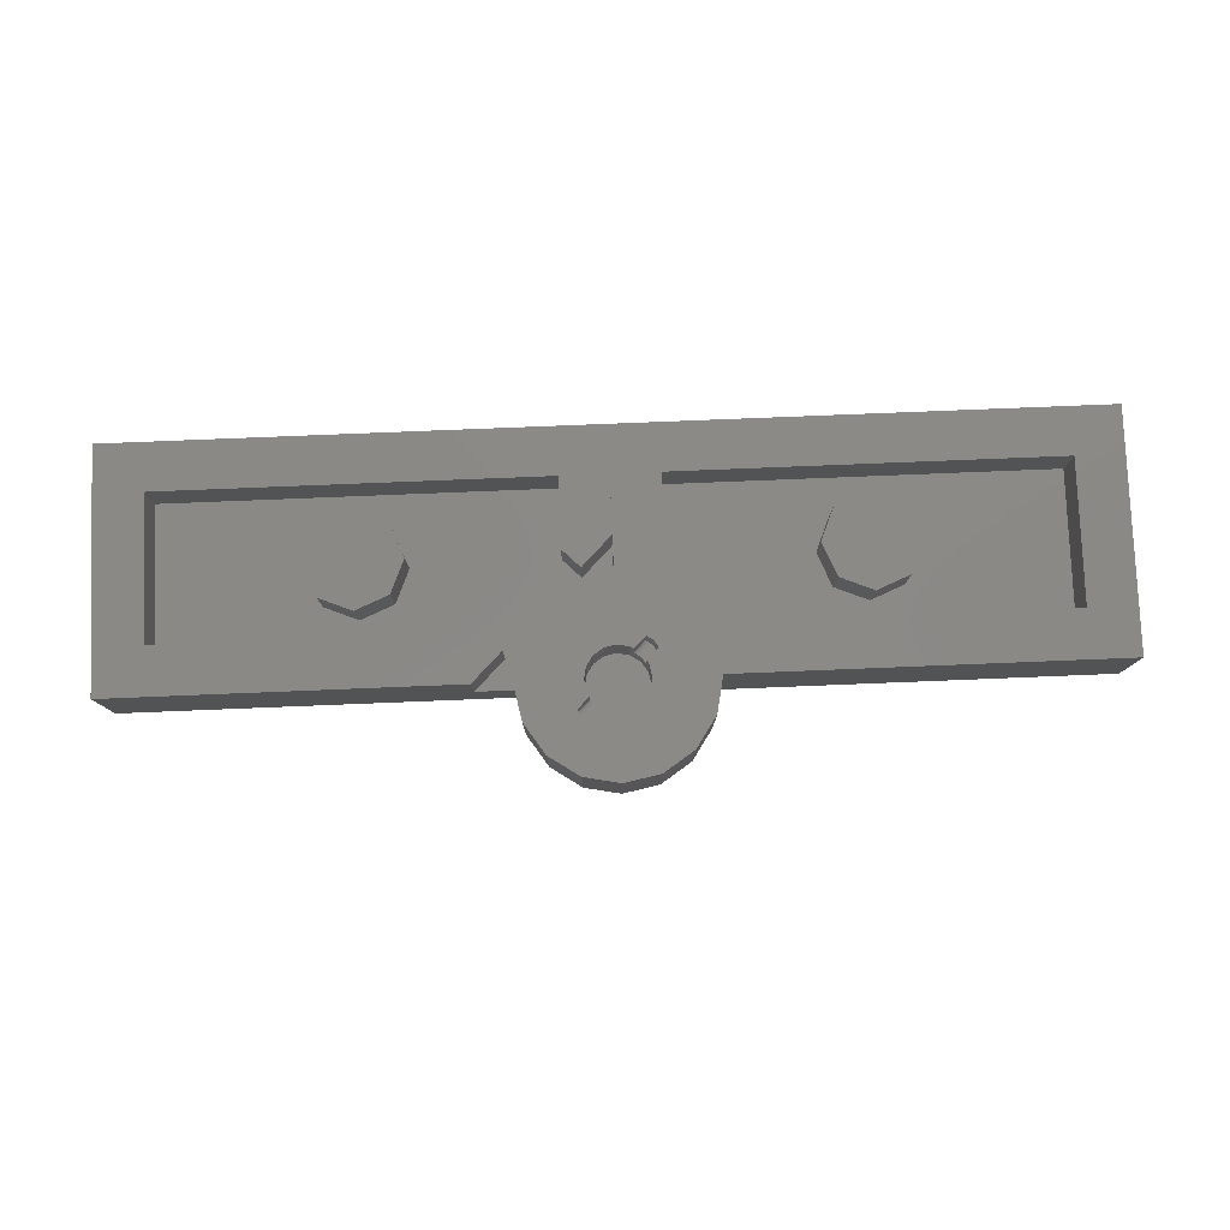
<metadata>
{"format":"stl","ext":"stl","renderer":"f3d","projection":"perspective","resolution":1024,"background":"white","views":[{"elev":79.5,"azim":177.7,"up":"+Y"}]}
</metadata>
<code>
# stl→obj: 483 verts, 742 faces
v -0.64 0.32 0.4
v -0.6869 0.32 0.2869
v -0.8 0.32 0.4
v -0.8 0.32 0.24
v -0.9131 0.32 0.2869
v -0.96 0.32 0.4
v -0.9131 0.32 0.5131
v -0.8 0.32 0.56
v -0.6869 0.32 0.5131
v -0.32 0 0
v -0.2956 0 0.1225
v -0.32 0 0.32
v -0.2263 0 0.2263
v -0.1225 0 0.2956
v 0 0 0.32
v 0 0.32 0.448
v 0.16 0.32 0.408
v 0.1 0.32 0.348
v 0.408 0.32 0.16
v 0.448 0.32 0
v 0.348 0.32 0.1
v 0.96 0.32 0.4
v 0.9131 0.32 0.2869
v 0.8 0.32 0.4
v 0.8 0.32 0.24
v 0.6869 0.32 0.2869
v 0.64 0.32 0.4
v 0.6869 0.32 0.5131
v 0.8 0.32 0.56
v 0.9131 0.32 0.5131
v 0 0.16 0
v 0.32 0.16 0
v 0.2956 0.16 -0.1225
v 0.2263 0.16 -0.2263
v 0.1225 0.16 -0.2956
v -0 0.16 -0.32
v -0.1225 0.16 -0.2956
v -0.2263 0.16 -0.2263
v -0.2956 0.16 -0.1225
v -0.32 0.16 0
v -0.2956 0.16 0.1225
v -0.2263 0.16 0.2263
v -0.1225 0.16 0.2956
v 0 0.16 0.32
v 0.1225 0.16 0.2956
v 0.2263 0.16 0.2263
v 0.2956 0.16 0.1225
v 0.32 0.16 -0
v 0 0 0
v 0.32 0 0
v 0.2956 0 0.1225
v 0.2263 0 0.2263
v 0.1225 0 0.2956
v -0 0 0.32
v -0.32 0 -0
v -0.2956 0 -0.1225
v -0.2263 0 -0.2263
v -0.1225 0 -0.2956
v 0 0 -0.32
v 0.1225 0 -0.2956
v 0.2263 0 -0.2263
v 0.2956 0 -0.1225
v 0.1104 0.252 -0.1104
v 0.116 0.2526 -0.102
v 0.1251 0.252 -0.08834
v 0.1208 0.2543 -0.0948
v 0.124 0.2569 -0.09002
v 0.1251 0.26 -0.08834
v 0.08834 0.252 -0.1251
v 0.08834 0.26 -0.1251
v 0.09002 0.2569 -0.124
v 0.0948 0.2543 -0.1208
v 0.102 0.2526 -0.116
v -0.1104 0.252 0.1104
v -0.116 0.2526 0.102
v -0.1251 0.252 0.08834
v -0.1208 0.2543 0.0948
v -0.124 0.2569 0.09002
v -0.1251 0.26 0.08834
v -0.08834 0.252 0.1251
v -0.08834 0.26 0.1251
v -0.09002 0.2569 0.124
v -0.0948 0.2543 0.1208
v -0.102 0.2526 0.116
v 0.08834 0.252 -0.05154
v 0.08834 0.26 -0.05154
v 0.08722 0.2569 -0.05322
v 0.08402 0.2543 -0.058
v 0.07924 0.2526 -0.06516
v 0.0736 0.252 -0.0736
v 0.06516 0.2526 -0.07924
v 0.05154 0.252 -0.08834
v 0.058 0.2543 -0.08402
v 0.05322 0.2569 -0.08722
v 0.05154 0.26 -0.08834
v -0.08834 0.252 0.05154
v -0.08834 0.26 0.05154
v -0.08722 0.2569 0.05322
v -0.08402 0.2543 0.058
v -0.07924 0.2526 0.06516
v -0.0736 0.252 0.0736
v -0.06516 0.2526 0.07924
v -0.05154 0.252 0.08834
v -0.058 0.2543 0.08402
v -0.05322 0.2569 0.08722
v -0.05154 0.26 0.08834
v 0 0.32 0.32
v -0.16 0.32 0.27
v -0.16 0.32 0.64
v 0 0.32 0.8
v -1.44 0.32 0.64
v -1.6 0.32 0.8
v -1.44 0.32 0.16
v -1.6 0.32 0
v -0.27 0.32 0.16
v -0.32 0.32 0
v -0.16 0.16 0.64
v -0.16 0.16 0.16
v -1.44 0.16 0.16
v -1.44 0.16 0.64
v 0 0 0.8
v -1.6 0 0.8
v -1.6 0 0
v -0.27 0.16 0.16
v -0.16 0.16 0.27
v -0.64 0.16 0.4
v -0.6869 0.16 0.2869
v -0.8 0.16 0.24
v -0.9131 0.16 0.2869
v -0.96 0.16 0.4
v -0.9131 0.16 0.5131
v -0.8 0.16 0.56
v -0.6869 0.16 0.5131
v 0.16 0.32 0
v 0.32 0.32 0
v 0.2956 0.32 -0.1225
v 0.1478 0.32 -0.06123
v 0.2263 0.32 -0.2263
v 0.1131 0.32 -0.1131
v 0.1225 0.32 -0.2956
v 0.06123 0.32 -0.1478
v -0 0.32 -0.32
v -0 0.32 -0.16
v -0.1225 0.32 -0.2956
v -0.06123 0.32 -0.1478
v -0.2263 0.32 -0.2263
v -0.1131 0.32 -0.1131
v -0.2956 0.32 -0.1225
v -0.1478 0.32 -0.06123
v -0.16 0.32 0
v -0.2956 0.32 0.1225
v -0.1478 0.32 0.06123
v -0.2263 0.32 0.2263
v -0.1131 0.32 0.1131
v -0.1225 0.32 0.2956
v -0.06123 0.32 0.1478
v 0 0.32 0.16
v 0.1225 0.32 0.2956
v 0.06123 0.32 0.1478
v 0.2263 0.32 0.2263
v 0.1131 0.32 0.1131
v 0.2956 0.32 0.1225
v 0.1478 0.32 0.06123
v 0.32 0.32 -0
v 0.16 0.32 -0
v 0.16 0.16 0
v 0.1478 0.16 0.06123
v 0.1131 0.16 0.1131
v 0.06123 0.16 0.1478
v -0 0.16 0.32
v -0 0.16 0.16
v -0.06123 0.16 0.1478
v -0.1131 0.16 0.1131
v -0.1478 0.16 0.06123
v -0.32 0.16 -0
v -0.16 0.16 -0
v -0.1478 0.16 -0.06123
v -0.1131 0.16 -0.1131
v -0.06123 0.16 -0.1478
v 0 0.16 -0.32
v 0 0.16 -0.16
v 0.06123 0.16 -0.1478
v 0.1131 0.16 -0.1131
v 0.1478 0.16 -0.06123
v 0 0.32 -0.16
v -0.16 0.32 -0
v -0 0.32 0.16
v 0 0.32 -0.32
v -0 0.32 0.32
v -0.32 0.32 -0
v -0.16 -0.16 0.4
v -0.16 0 0.4
v -0.2303 0 0.5697
v -0.2303 -0.16 0.5697
v -0.4 0 0.64
v -0.4 -0.16 0.64
v -0.5697 0 0.5697
v -0.5697 -0.16 0.5697
v -0.64 0 0.4
v -0.64 -0.16 0.4
v -0.5697 0 0.2303
v -0.5697 -0.16 0.2303
v -0.4 0 0.16
v -0.4 -0.16 0.16
v -0.2303 0 0.2303
v -0.2303 -0.16 0.2303
v -0.96 -0.16 0.4
v -0.96 0 0.4
v -1.03 0 0.5697
v -1.03 -0.16 0.5697
v -1.2 0 0.64
v -1.2 -0.16 0.64
v -1.37 0 0.5697
v -1.37 -0.16 0.5697
v -1.44 0 0.4
v -1.44 -0.16 0.4
v -1.37 0 0.2303
v -1.37 -0.16 0.2303
v -1.2 0 0.16
v -1.2 -0.16 0.16
v -1.03 0 0.2303
v -1.03 -0.16 0.2303
v 0.16 0.32 0.64
v 1.6 0.32 0.8
v 1.44 0.32 0.64
v 1.6 0.32 0
v 1.44 0.32 0.16
v 1.44 0.16 0.16
v 0.16 0.16 0.16
v 0.16 0.16 0.64
v 1.44 0.16 0.64
v 0.448 0.16 0.448
v 0.448 0.16 0
v 0 0.16 0.448
v 1.6 0 0.8
v 1.6 0 0
v 0.96 0.16 0.4
v 0.9131 0.16 0.2869
v 0.8 0.16 0.24
v 0.6869 0.16 0.2869
v 0.64 0.16 0.4
v 0.6869 0.16 0.5131
v 0.8 0.16 0.56
v 0.9131 0.16 0.5131
v 0.1 0.16 0.348
v 0.16 0.16 0.408
v 0.348 0.16 0.1
v 0.408 0.16 0.16
v 0.448 0 0
v 0 0 0.448
v -0 0 -0.32
v -0.05974 0.252 0.1442
v -0.05974 0.304 0.1442
v -0.08834 0.304 0.1251
v 0.1442 0.252 -0.05974
v 0.1251 0.304 -0.08834
v 0.1442 0.304 -0.05974
v 0.05974 0.252 -0.1442
v 0.05974 0.304 -0.1442
v 0.08834 0.304 -0.1251
v -0.1442 0.252 0.05974
v -0.1251 0.304 0.08834
v -0.1442 0.304 0.05974
v -0.06471 0.304 0.1563
v -0.09754 0.304 0.1343
v 0.1343 0.304 -0.09754
v 0.1563 0.304 -0.06471
v 0.06471 0.304 -0.1563
v 0.09754 0.304 -0.1343
v -0.1343 0.304 0.09754
v -0.1563 0.304 0.06471
v -0.06471 0.32 0.1563
v -0.09754 0.32 0.1343
v 0.1343 0.32 -0.09754
v 0.1563 0.32 -0.06471
v 0.06471 0.32 -0.1563
v 0.09754 0.32 -0.1343
v -0.1343 0.32 0.09754
v -0.1563 0.32 0.06471
v -0.05154 0.304 0.08834
v -0.05154 0.32 0.08834
v -0.03984 0.32 0.09618
v 0.08834 0.32 -0.05154
v 0.09618 0.32 -0.03984
v 0.08834 0.304 -0.05154
v 0.05154 0.304 -0.08834
v 0.05154 0.32 -0.08834
v 0.03984 0.32 -0.09618
v -0.08834 0.32 0.05154
v -0.09618 0.32 0.03984
v -0.08834 0.304 0.05154
v -0.03984 0.252 0.09618
v 0.09618 0.252 -0.03984
v 0.03984 0.252 -0.09618
v -0.09618 0.252 0.03984
v -0.1104 0.16 0.1104
v -0.05975 0.16 0.1442
v -0.05975 0.252 0.1442
v 0 0.16 0.1561
v 0 0.252 0.1561
v 0.05975 0.16 0.1442
v 0.05975 0.252 0.1442
v 0.1104 0.16 0.1104
v 0.1104 0.252 0.1104
v 0.1442 0.16 0.05975
v 0.1442 0.252 0.05975
v 0.1561 0.16 0
v 0.1561 0.252 0
v 0.1442 0.16 -0.05975
v 0.1442 0.252 -0.05975
v 0.1104 0.16 -0.1104
v 0.05975 0.16 -0.1442
v 0.05975 0.252 -0.1442
v -0 0.16 -0.1561
v -0 0.252 -0.1561
v -0.05975 0.16 -0.1442
v -0.05975 0.252 -0.1442
v -0.1104 0.16 -0.1104
v -0.1104 0.252 -0.1104
v -0.1442 0.16 -0.05975
v -0.1442 0.252 -0.05975
v -0.1561 0.16 0
v -0.1561 0.252 0
v -0.1442 0.16 0.05975
v -0.1442 0.252 0.05975
v 0.05975 0.304 -0.1442
v 0 0.252 -0.1561
v 0 0.304 -0.1561
v -0.05975 0.304 -0.1442
v -0.1104 0.304 -0.1104
v -0.1442 0.304 -0.05975
v -0.1561 0.252 -0
v -0.1561 0.304 -0
v -0.1442 0.304 0.05975
v -0.05975 0.304 0.1442
v -0 0.252 0.1561
v -0 0.304 0.1561
v 0.05975 0.304 0.1442
v 0.1104 0.304 0.1104
v 0.1442 0.304 0.05975
v 0.1561 0.304 0
v 0.1442 0.304 -0.05975
v -0.06473 0.32 0.1563
v -0.06473 0.304 0.1563
v -0 0.304 0.1691
v -0 0.32 0.1691
v 0.06473 0.304 0.1563
v 0.06473 0.32 0.1563
v 0.1196 0.304 0.1196
v 0.1196 0.32 0.1196
v 0.1563 0.304 0.06473
v 0.1563 0.32 0.06473
v 0.1691 0.304 0
v 0.1691 0.32 0
v 0.1563 0.304 -0.06473
v 0.1563 0.32 -0.06473
v 0.06473 0.32 -0.1563
v 0.06473 0.304 -0.1563
v 0 0.304 -0.1691
v 0 0.32 -0.1691
v -0.06473 0.304 -0.1563
v -0.06473 0.32 -0.1563
v -0.1196 0.304 -0.1196
v -0.1196 0.32 -0.1196
v -0.1563 0.304 -0.06473
v -0.1563 0.32 -0.06473
v -0.1691 0.304 -0
v -0.1691 0.32 -0
v -0.1563 0.304 0.06473
v -0.1563 0.32 0.06473
v -0.0736 0.16 0.0736
v -0.09616 0.16 0.03983
v -0.09616 0.252 0.03983
v -0.1041 0.16 0
v -0.1041 0.252 0
v -0.09616 0.16 -0.03983
v -0.09616 0.252 -0.03983
v -0.0736 0.16 -0.0736
v -0.0736 0.252 -0.0736
v -0.03983 0.16 -0.09616
v -0.03983 0.252 -0.09616
v -0 0.16 -0.1041
v -0 0.252 -0.1041
v 0.03983 0.16 -0.09616
v 0.03983 0.252 -0.09616
v 0.0736 0.16 -0.0736
v 0.09616 0.16 -0.03983
v 0.09616 0.252 -0.03983
v 0.1041 0.16 0
v 0.1041 0.252 0
v 0.09616 0.16 0.03983
v 0.09616 0.252 0.03983
v 0.0736 0.16 0.0736
v 0.0736 0.252 0.0736
v 0.03983 0.16 0.09616
v 0.03983 0.252 0.09616
v 0 0.16 0.1041
v 0 0.252 0.1041
v -0.03983 0.16 0.09616
v -0.03983 0.252 0.09616
v 0.09616 0.32 -0.03983
v 0.1041 0.32 0
v 0.09616 0.32 0.03983
v 0.0736 0.32 0.0736
v 0.03983 0.32 0.09616
v -0 0.252 0.1041
v -0 0.32 0.1041
v -0.03983 0.32 0.09616
v -0.09616 0.32 0.03983
v -0.1041 0.252 -0
v -0.1041 0.32 -0
v -0.09616 0.32 -0.03983
v -0.0736 0.32 -0.0736
v -0.03983 0.32 -0.09616
v 0 0.252 -0.1041
v 0 0.32 -0.1041
v 0.03983 0.32 -0.09616
v -0.05975 0.32 0.1442
v -0 0.32 0.1561
v 0.05975 0.32 0.1442
v 0.1104 0.32 0.1104
v 0.1442 0.32 0.05975
v 0.1561 0.32 0
v 0.1442 0.32 -0.05975
v 0.05975 0.32 -0.1442
v 0 0.32 -0.1561
v -0.05975 0.32 -0.1442
v -0.1104 0.32 -0.1104
v -0.1442 0.32 -0.05975
v -0.1561 0.32 -0
v -0.1442 0.32 0.05975
v 0.1691 0.304 -0
v 0.1561 0.304 -0
v 0 0.304 0.1691
v 0 0.304 0.1561
v -0.1691 0.304 0
v -0.1561 0.304 0
v -0 0.304 -0.1691
v -0 0.304 -0.1561
v 0 0.32 0.1691
v 0 0.32 0.1561
v 0.1691 0.32 -0
v 0.1561 0.32 -0
v -0 0.32 -0.1691
v -0 0.32 -0.1561
v -0.1691 0.32 0
v -0.1561 0.32 0
v 0.64 -0.16 0.4
v 0.64 0 0.4
v 0.5697 0 0.5697
v 0.5697 -0.16 0.5697
v 0.4 0 0.64
v 0.4 -0.16 0.64
v 0.2303 0 0.5697
v 0.2303 -0.16 0.5697
v 0.16 0 0.4
v 0.16 -0.16 0.4
v 0.2303 0 0.2303
v 0.2303 -0.16 0.2303
v 0.4 0 0.16
v 0.4 -0.16 0.16
v 0.5697 0 0.2303
v 0.5697 -0.16 0.2303
v 1.44 -0.16 0.4
v 1.44 0 0.4
v 1.37 0 0.5697
v 1.37 -0.16 0.5697
v 1.2 0 0.64
v 1.2 -0.16 0.64
v 1.03 0 0.5697
v 1.03 -0.16 0.5697
v 0.96 0 0.4
v 0.96 -0.16 0.4
v 1.03 0 0.2303
v 1.03 -0.16 0.2303
v 1.2 0 0.16
v 1.2 -0.16 0.16
v 1.37 0 0.2303
v 1.37 -0.16 0.2303
v -0.4 -0.16 0.4
v -1.2 -0.16 0.4
v 0.4 -0.16 0.4
v 1.2 -0.16 0.4
f 1 2 3
f 2 4 3
f 4 5 3
f 5 6 3
f 6 7 3
f 7 8 3
f 8 9 3
f 9 1 3
f 10 11 12
f 11 13 12
f 13 14 12
f 14 15 12
f 16 17 18
f 19 20 21
f 22 23 24
f 23 25 24
f 25 26 24
f 26 27 24
f 27 28 24
f 28 29 24
f 29 30 24
f 30 22 24
f 31 32 33
f 31 33 34
f 31 34 35
f 31 35 36
f 31 36 37
f 31 37 38
f 31 38 39
f 31 39 40
f 31 40 41
f 31 41 42
f 31 42 43
f 31 43 44
f 31 44 45
f 31 45 46
f 31 46 47
f 31 47 48
f 49 50 51
f 49 51 52
f 49 52 53
f 49 53 54
f 49 54 14
f 49 14 13
f 49 13 11
f 49 11 55
f 49 55 56
f 49 56 57
f 49 57 58
f 49 58 59
f 49 59 60
f 49 60 61
f 49 61 62
f 49 62 50
f 63 64 65
f 64 66 65
f 66 67 65
f 67 68 65
f 69 70 71
f 69 71 72
f 69 72 73
f 69 73 63
f 74 75 76
f 75 77 76
f 77 78 76
f 78 79 76
f 80 81 82
f 80 82 83
f 80 83 84
f 80 84 74
f 85 86 87
f 85 87 88
f 85 88 89
f 85 89 90
f 90 91 92
f 91 93 92
f 93 94 92
f 94 95 92
f 96 97 98
f 96 98 99
f 96 99 100
f 96 100 101
f 101 102 103
f 102 104 103
f 104 105 103
f 105 106 103
f 107 108 109
f 107 109 110
f 110 109 111
f 110 111 112
f 112 111 113
f 112 113 114
f 114 113 115
f 114 115 116
f 117 118 119
f 117 119 120
f 12 15 121
f 12 121 122
f 10 12 122
f 10 122 123
f 122 121 110
f 122 110 112
f 109 117 120
f 109 120 111
f 119 124 115
f 119 115 113
f 116 10 123
f 116 123 114
f 123 122 112
f 123 112 114
f 111 120 119
f 111 119 113
f 125 117 109
f 125 109 108
f 110 121 15
f 110 15 107
f 1 126 127
f 1 127 2
f 2 127 128
f 2 128 4
f 4 128 129
f 4 129 5
f 5 129 130
f 5 130 6
f 6 130 131
f 6 131 7
f 7 131 132
f 7 132 8
f 8 132 133
f 8 133 9
f 9 133 126
f 9 126 1
f 134 135 136
f 134 136 137
f 137 136 138
f 137 138 139
f 139 138 140
f 139 140 141
f 141 140 142
f 141 142 143
f 143 142 144
f 143 144 145
f 145 144 146
f 145 146 147
f 147 146 148
f 147 148 149
f 149 148 116
f 149 116 150
f 150 116 151
f 150 151 152
f 152 151 153
f 152 153 154
f 154 153 155
f 154 155 156
f 156 155 107
f 156 107 157
f 157 107 158
f 157 158 159
f 159 158 160
f 159 160 161
f 161 160 162
f 161 162 163
f 163 162 164
f 163 164 165
f 166 32 47
f 166 47 167
f 167 47 46
f 167 46 168
f 168 46 45
f 168 45 169
f 169 45 170
f 169 170 171
f 171 170 43
f 171 43 172
f 172 43 42
f 172 42 173
f 173 42 41
f 173 41 174
f 174 41 175
f 174 175 176
f 176 175 39
f 176 39 177
f 177 39 38
f 177 38 178
f 178 38 37
f 178 37 179
f 179 37 180
f 179 180 181
f 181 180 35
f 181 35 182
f 182 35 34
f 182 34 183
f 183 34 33
f 183 33 184
f 184 33 32
f 184 32 166
f 10 40 41
f 10 41 11
f 11 41 42
f 11 42 13
f 13 42 43
f 13 43 14
f 14 43 44
f 14 44 15
f 166 134 137
f 166 137 184
f 184 137 139
f 184 139 183
f 183 139 141
f 183 141 182
f 182 141 185
f 182 185 181
f 181 185 145
f 181 145 179
f 179 145 147
f 179 147 178
f 178 147 149
f 178 149 177
f 177 149 186
f 177 186 176
f 176 186 152
f 176 152 174
f 174 152 154
f 174 154 173
f 173 154 156
f 173 156 172
f 172 156 187
f 172 187 171
f 171 187 159
f 171 159 169
f 169 159 161
f 169 161 168
f 168 161 163
f 168 163 167
f 167 163 134
f 167 134 166
f 40 116 148
f 40 148 39
f 39 148 146
f 39 146 38
f 38 146 144
f 38 144 37
f 37 144 188
f 37 188 180
f 180 188 140
f 180 140 35
f 35 140 138
f 35 138 34
f 34 138 136
f 34 136 33
f 33 136 135
f 33 135 32
f 32 135 162
f 32 162 47
f 47 162 160
f 47 160 46
f 46 160 158
f 46 158 45
f 45 158 189
f 45 189 170
f 170 189 155
f 170 155 43
f 43 155 153
f 43 153 42
f 42 153 151
f 42 151 41
f 41 151 190
f 41 190 175
f 191 192 193
f 191 193 194
f 194 193 195
f 194 195 196
f 196 195 197
f 196 197 198
f 198 197 199
f 198 199 200
f 200 199 201
f 200 201 202
f 202 201 203
f 202 203 204
f 204 203 205
f 204 205 206
f 206 205 192
f 206 192 191
f 207 208 209
f 207 209 210
f 210 209 211
f 210 211 212
f 212 211 213
f 212 213 214
f 214 213 215
f 214 215 216
f 216 215 217
f 216 217 218
f 218 217 219
f 218 219 220
f 220 219 221
f 220 221 222
f 222 221 208
f 222 208 207
f 16 110 223
f 16 223 17
f 224 225 223
f 224 223 110
f 226 227 225
f 226 225 224
f 226 20 19
f 226 19 227
f 228 229 230
f 228 230 231
f 232 233 31
f 232 31 234
f 235 121 49
f 235 49 236
f 22 237 238
f 22 238 23
f 23 238 239
f 23 239 25
f 25 239 240
f 25 240 26
f 26 240 241
f 26 241 27
f 27 241 242
f 27 242 28
f 28 242 243
f 28 243 29
f 29 243 244
f 29 244 30
f 30 244 237
f 30 237 22
f 18 245 234
f 18 234 16
f 17 246 245
f 17 245 18
f 21 247 248
f 21 248 19
f 20 233 247
f 20 247 21
f 110 121 235
f 110 235 224
f 225 231 230
f 225 230 223
f 19 248 228
f 19 228 227
f 226 236 249
f 226 249 20
f 32 233 249
f 32 249 50
f 226 224 235
f 226 235 236
f 225 227 228
f 225 228 231
f 230 246 17
f 230 17 223
f 16 250 121
f 16 121 110
f 15 250 234
f 15 234 44
f 15 44 43
f 15 43 14
f 14 43 42
f 14 42 13
f 13 42 41
f 13 41 11
f 11 41 40
f 11 40 10
f 10 40 39
f 10 39 56
f 56 39 38
f 56 38 57
f 57 38 37
f 57 37 58
f 58 37 36
f 58 36 251
f 251 36 35
f 251 35 60
f 60 35 34
f 60 34 61
f 61 34 33
f 61 33 62
f 62 33 32
f 62 32 50
f 80 252 253
f 80 253 254
f 255 65 256
f 255 256 257
f 69 258 259
f 69 259 260
f 261 76 262
f 261 262 263
f 254 253 264
f 254 264 265
f 257 256 266
f 257 266 267
f 260 259 268
f 260 268 269
f 263 262 270
f 263 270 271
f 265 264 272
f 265 272 273
f 267 266 274
f 267 274 275
f 269 268 276
f 269 276 277
f 271 270 278
f 271 278 279
f 81 254 280
f 81 280 106
f 280 265 273
f 280 273 281
f 273 272 282
f 273 282 281
f 275 274 283
f 275 283 284
f 283 274 266
f 283 266 285
f 285 256 68
f 285 68 86
f 70 260 286
f 70 286 95
f 269 277 287
f 269 287 286
f 277 276 288
f 277 288 287
f 279 278 289
f 279 289 290
f 278 270 291
f 278 291 289
f 291 262 79
f 291 79 97
f 281 282 292
f 281 292 103
f 284 283 85
f 284 85 293
f 287 288 294
f 287 294 92
f 290 289 96
f 290 96 295
f 74 296 297
f 74 297 298
f 298 297 299
f 298 299 300
f 300 299 301
f 300 301 302
f 302 301 303
f 302 303 304
f 304 303 305
f 304 305 306
f 306 305 307
f 306 307 308
f 308 307 309
f 308 309 310
f 310 309 311
f 310 311 63
f 63 311 312
f 63 312 313
f 313 312 314
f 313 314 315
f 315 314 316
f 315 316 317
f 317 316 318
f 317 318 319
f 319 318 320
f 319 320 321
f 321 320 322
f 321 322 323
f 323 322 324
f 323 324 325
f 325 324 296
f 325 296 74
f 326 313 327
f 326 327 328
f 328 327 317
f 328 317 329
f 329 317 319
f 329 319 330
f 330 319 321
f 330 321 331
f 331 321 332
f 331 332 333
f 333 332 325
f 333 325 334
f 335 298 336
f 335 336 337
f 337 336 302
f 337 302 338
f 338 302 304
f 338 304 339
f 339 304 306
f 339 306 340
f 340 306 308
f 340 308 341
f 341 308 310
f 341 310 342
f 343 344 345
f 343 345 346
f 346 345 347
f 346 347 348
f 348 347 349
f 348 349 350
f 350 349 351
f 350 351 352
f 352 351 353
f 352 353 354
f 354 353 355
f 354 355 356
f 357 358 359
f 357 359 360
f 360 359 361
f 360 361 362
f 362 361 363
f 362 363 364
f 364 363 365
f 364 365 366
f 366 365 367
f 366 367 368
f 368 367 369
f 368 369 370
f 101 371 372
f 101 372 373
f 373 372 374
f 373 374 375
f 375 374 376
f 375 376 377
f 377 376 378
f 377 378 379
f 379 378 380
f 379 380 381
f 381 380 382
f 381 382 383
f 383 382 384
f 383 384 385
f 385 384 386
f 385 386 90
f 90 386 387
f 90 387 388
f 388 387 389
f 388 389 390
f 390 389 391
f 390 391 392
f 392 391 393
f 392 393 394
f 394 393 395
f 394 395 396
f 396 395 397
f 396 397 398
f 398 397 399
f 398 399 400
f 400 399 371
f 400 371 101
f 401 388 390
f 401 390 402
f 402 390 392
f 402 392 403
f 403 392 394
f 403 394 404
f 404 394 396
f 404 396 405
f 405 396 406
f 405 406 407
f 407 406 400
f 407 400 408
f 409 373 410
f 409 410 411
f 411 410 377
f 411 377 412
f 412 377 379
f 412 379 413
f 413 379 381
f 413 381 414
f 414 381 415
f 414 415 416
f 416 415 385
f 416 385 417
f 408 418 419
f 408 419 407
f 407 419 420
f 407 420 405
f 405 420 421
f 405 421 404
f 404 421 422
f 404 422 403
f 403 422 423
f 403 423 402
f 402 423 424
f 402 424 401
f 417 425 426
f 417 426 416
f 416 426 427
f 416 427 414
f 414 427 428
f 414 428 413
f 413 428 429
f 413 429 412
f 412 429 430
f 412 430 411
f 411 430 431
f 411 431 409
f 342 355 432
f 342 432 433
f 433 432 351
f 433 351 340
f 340 351 349
f 340 349 339
f 339 349 347
f 339 347 338
f 338 347 434
f 338 434 435
f 435 434 344
f 435 344 335
f 334 369 436
f 334 436 437
f 437 436 365
f 437 365 331
f 331 365 363
f 331 363 330
f 330 363 361
f 330 361 329
f 329 361 438
f 329 438 439
f 439 438 358
f 439 358 326
f 418 343 440
f 418 440 441
f 441 440 348
f 441 348 420
f 420 348 350
f 420 350 421
f 421 350 352
f 421 352 422
f 422 352 442
f 422 442 443
f 443 442 356
f 443 356 424
f 425 357 444
f 425 444 445
f 445 444 362
f 445 362 427
f 427 362 364
f 427 364 428
f 428 364 366
f 428 366 429
f 429 366 446
f 429 446 447
f 447 446 370
f 447 370 431
f 63 90 89
f 63 89 64
f 64 89 88
f 64 88 66
f 66 88 87
f 66 87 67
f 67 87 86
f 67 86 68
f 70 95 94
f 70 94 71
f 71 94 93
f 71 93 72
f 72 93 91
f 72 91 73
f 73 91 90
f 73 90 63
f 74 101 100
f 74 100 75
f 75 100 99
f 75 99 77
f 77 99 98
f 77 98 78
f 78 98 97
f 78 97 79
f 81 106 105
f 81 105 82
f 82 105 104
f 82 104 83
f 83 104 102
f 83 102 84
f 84 102 101
f 84 101 74
f 448 449 450
f 448 450 451
f 451 450 452
f 451 452 453
f 453 452 454
f 453 454 455
f 455 454 456
f 455 456 457
f 457 456 458
f 457 458 459
f 459 458 460
f 459 460 461
f 461 460 462
f 461 462 463
f 463 462 449
f 463 449 448
f 464 465 466
f 464 466 467
f 467 466 468
f 467 468 469
f 469 468 470
f 469 470 471
f 471 470 472
f 471 472 473
f 473 472 474
f 473 474 475
f 475 474 476
f 475 476 477
f 477 476 478
f 477 478 479
f 479 478 465
f 479 465 464
f 480 191 194
f 480 194 196
f 480 196 198
f 480 198 200
f 480 200 202
f 480 202 204
f 480 204 206
f 480 206 191
f 481 207 210
f 481 210 212
f 481 212 214
f 481 214 216
f 481 216 218
f 481 218 220
f 481 220 222
f 481 222 207
f 482 448 451
f 482 451 453
f 482 453 455
f 482 455 457
f 482 457 459
f 482 459 461
f 482 461 463
f 482 463 448
f 483 464 467
f 483 467 469
f 483 469 471
f 483 471 473
f 483 473 475
f 483 475 477
f 483 477 479
f 483 479 464

</code>
